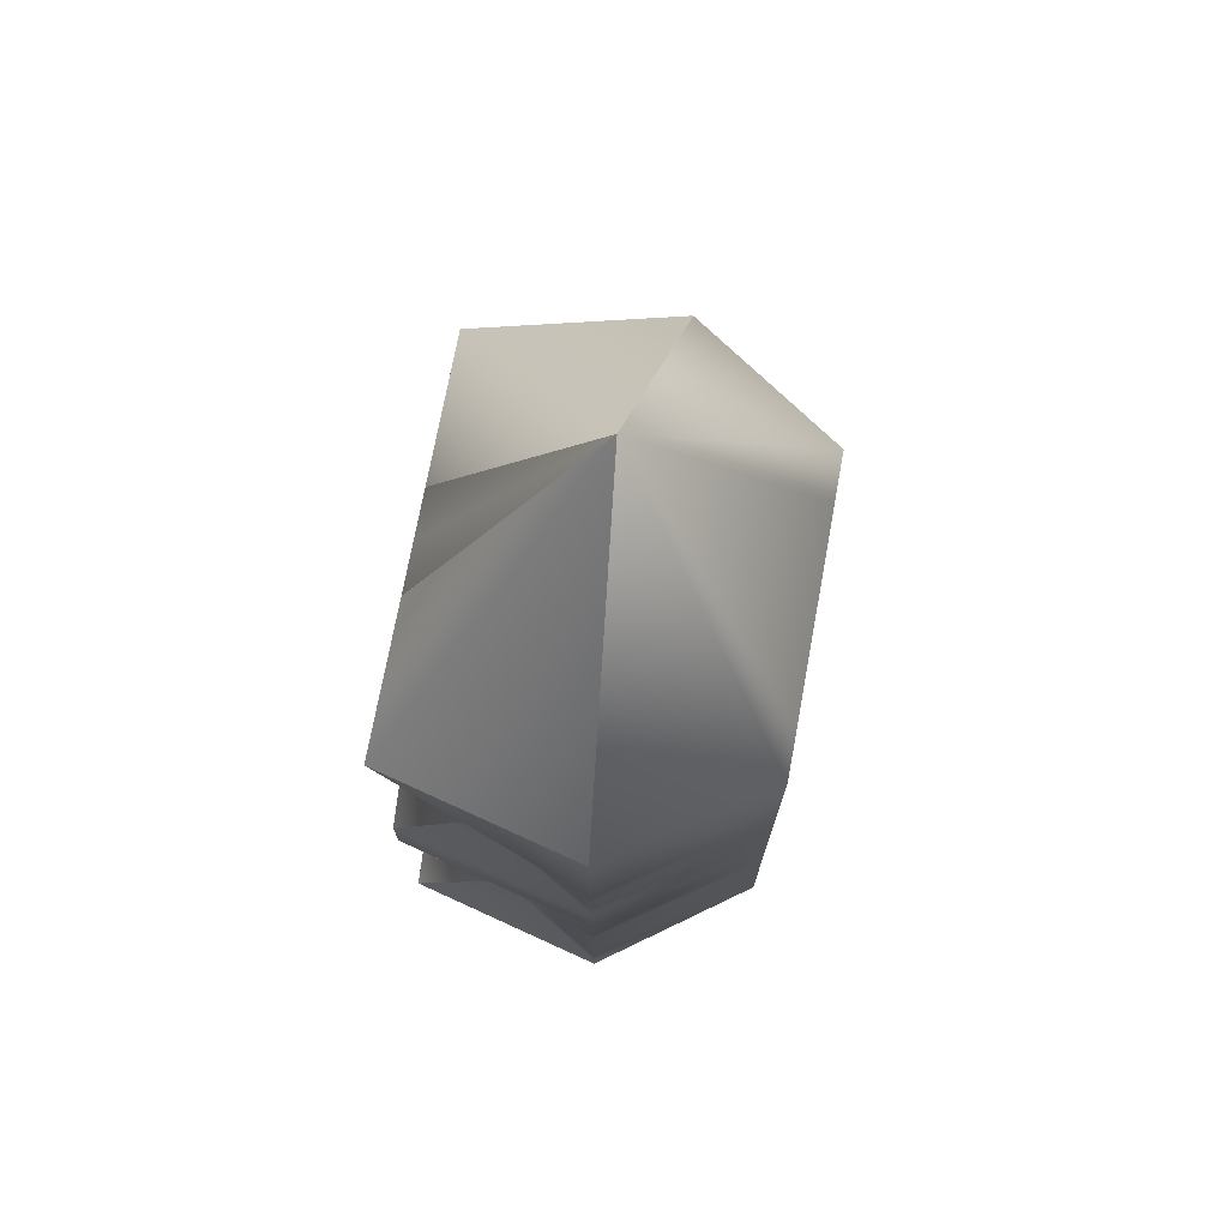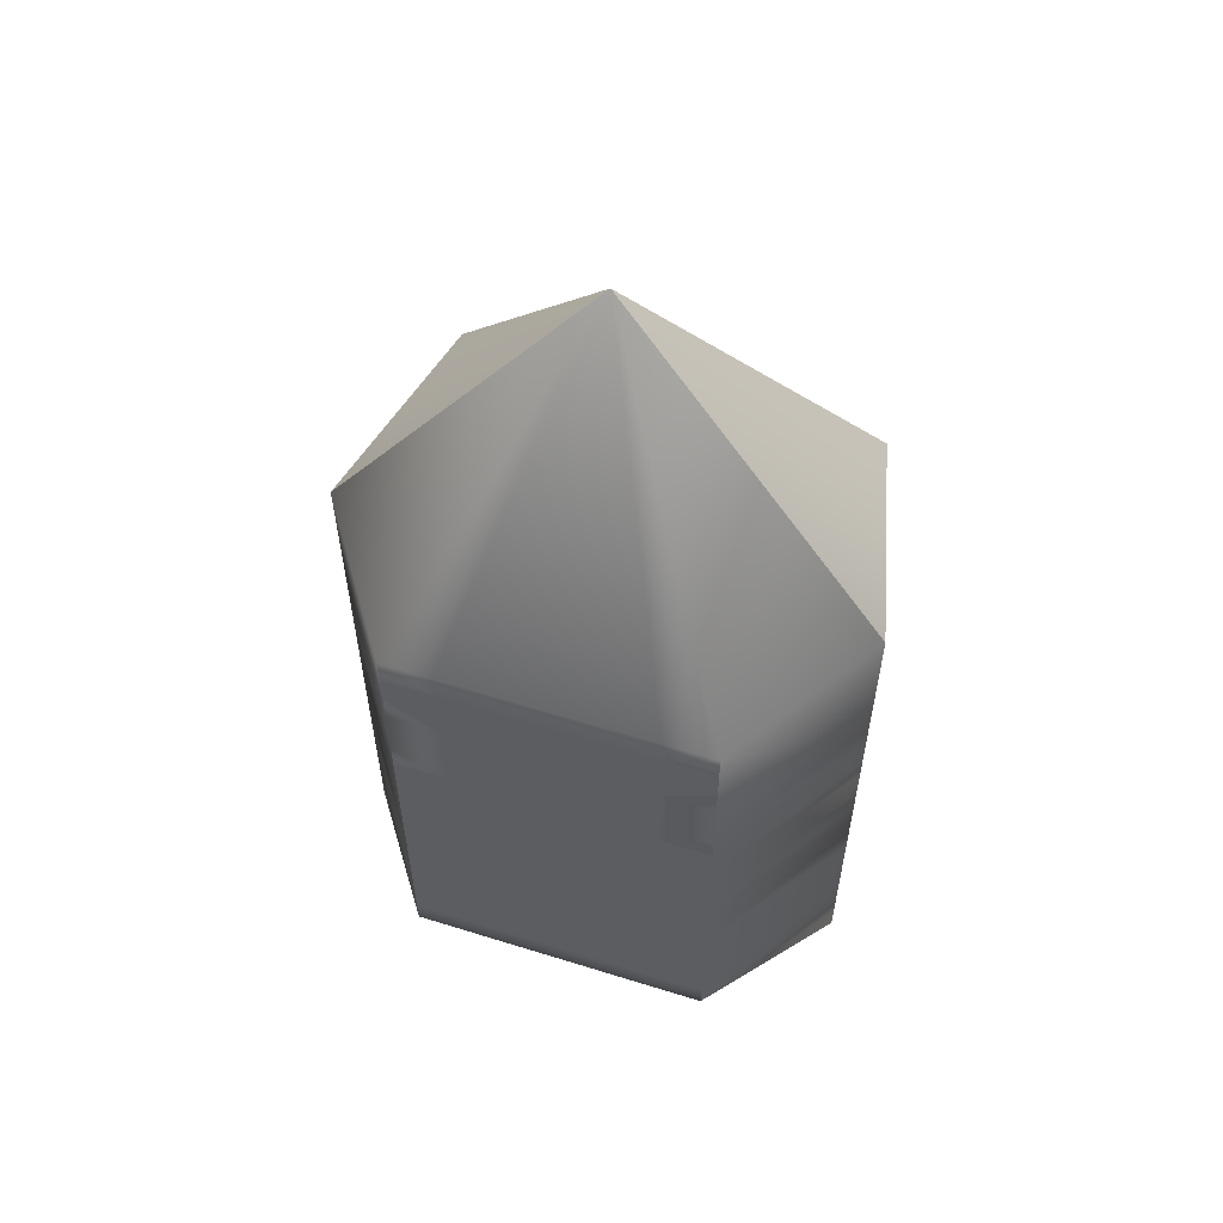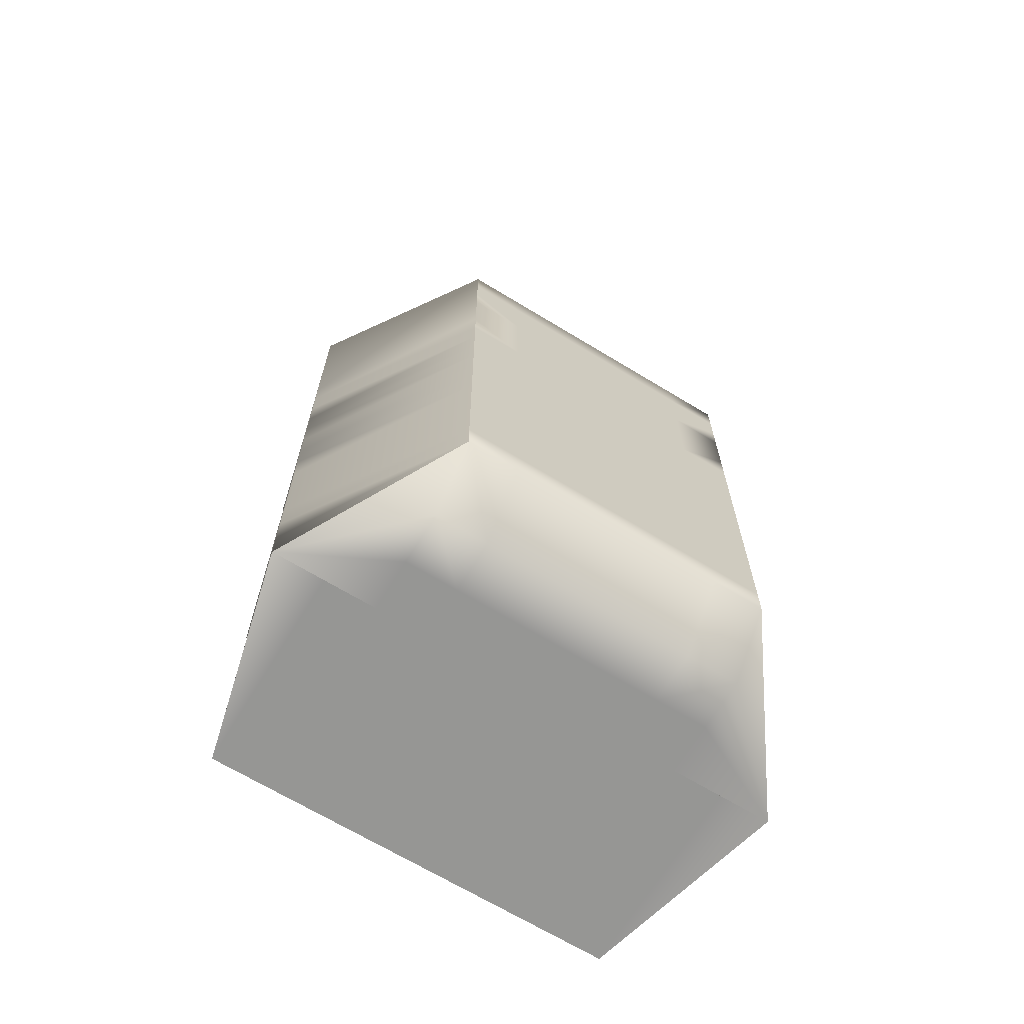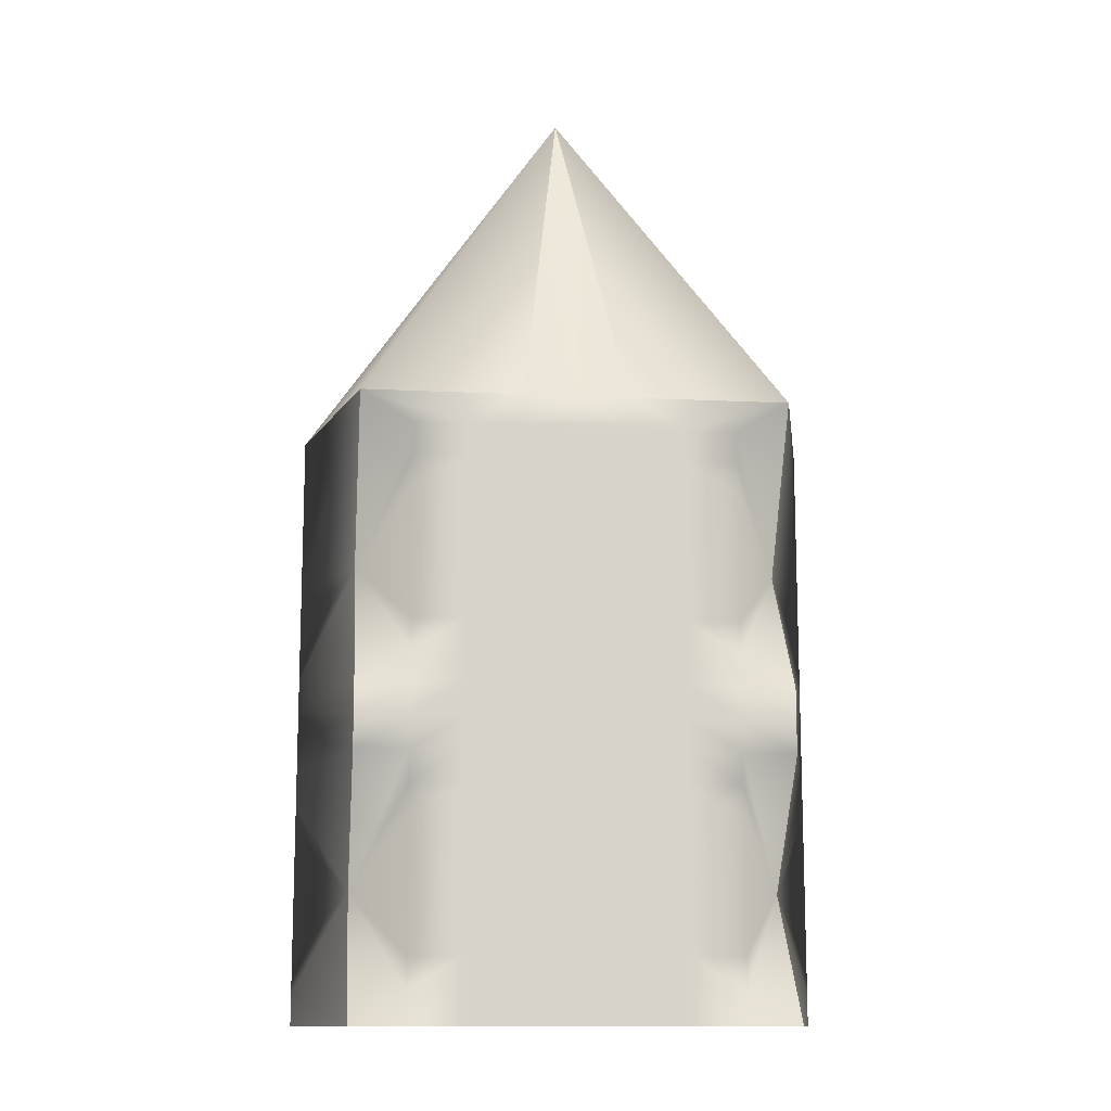
<metadata>
{"format":"obj","ext":"obj","renderer":"f3d","projection":"perspective","resolution":1024,"background":"white","views":[{"elev":73.6,"azim":100.5,"up":"+Z"},{"elev":58.3,"azim":-162.1,"up":"+Z"},{"elev":-67.7,"azim":148.6,"up":"+Z"},{"elev":-12.5,"azim":-6.5,"up":"+Z"}]}
</metadata>
<code>
g default
v 0 4.44 10.78
v 0 7.895 3.9
v 0 7.895 3.3
v 0 7.895 2.7
v 0 7.895 2.1
v 0 7.895 1.5
v 0 7.895 0.9
v 0 7.895 0.3
v 0 7.895 -0.3
v 0 7.895 -0.9
v 0 7.895 -1.5
v 0 7.895 -2.1
v 0 7.895 -2.7
v 0 7.895 -3.3
v 0 7.895 -3.9
v 0 7.895 -4.5
v 0 7.895 -5.1
v 0 7.895 -5.7
v 0 7.895 -6.3
v 0 6.895 -7.5
v 0 5.895 -7.5
v 0 4.895 -7.5
v 0 3.895 -7.5
v 0 2.895 -7.5
v 0 1.895 -7.5
v 0 0.8948 -7.5
v 0 0.8948 -6.9
v 0 0.8948 -6.3
v 0 0.8948 -5.7
v 0 0.8948 -5.1
v 0 0.8948 -4.5
v 0 0.8948 -3.9
v 0 0.8948 -3.3
v 0 0.8948 -2.7
v 0 0.8948 -2.1
v 0 0.8948 -1.5
v 0 0.8948 -0.9
v 0 0.8948 -0.3
v 0 0.8948 0.3
v 0 0.8948 0.9
v 0 0.8948 1.5
v 0 0.8948 2.1
v 0 0.8948 2.7
v 0 0.8948 3.3
v 0 0.8948 3.9
v 5 4.895 3.9
v 4 0.8948 3.9
v 1 0.8948 3.9
v 3 7.895 3.9
v 2 7.895 3.9
v 1 7.895 3.9
v 3 7.895 3.3
v 2 7.895 3.3
v 1 7.895 3.3
v 3 7.895 2.7
v 2 7.895 2.7
v 1 7.895 2.7
v 3 7.895 2.1
v 2 7.895 2.1
v 1 7.895 2.1
v 5 4.895 0.9
v 3 7.895 0.9
v 2 7.895 1.5
v 1 7.895 1.5
v 2 7.895 0.9
v 1 7.895 0.9
v 3 7.895 0.3
v 2 7.895 0.3
v 1 7.895 0.3
v 3 7.895 -0.3
v 2 7.895 -0.3
v 1 7.895 -0.3
v 3 7.895 -0.9
v 2 7.895 -0.9
v 1 7.895 -0.9
v 3 7.895 -1.5
v 2 7.895 -1.5
v 1 7.895 -1.5
v 3 7.895 -2.1
v 2 7.895 -2.1
v 1 7.895 -2.1
v 3 7.895 -2.7
v 2 7.895 -2.7
v 1 7.895 -2.7
v 3 7.895 -3.3
v 2 7.895 -3.3
v 1 7.895 -3.3
v 3 7.895 -3.9
v 2 7.895 -3.9
v 1 7.895 -3.9
v 3 7.895 -4.5
v 2 7.895 -4.5
v 1 7.895 -4.5
v 3 7.895 -5.1
v 2 7.895 -5.1
v 1 7.895 -5.1
v 3 7.895 -5.7
v 2 7.895 -5.7
v 1 7.895 -5.7
v 3 7.895 -6.3
v 2 7.895 -6.3
v 1 7.895 -6.3
v 5 4.895 -7.5
v 3 6.895 -7.5
v 2 6.895 -7.5
v 1 6.895 -7.5
v 3 5.895 -7.5
v 2 5.895 -7.5
v 1 5.895 -7.5
v 4 4.895 -7.5
v 3 4.895 -7.5
v 2 4.895 -7.5
v 1 4.895 -7.5
v 4 3.895 -7.5
v 3 3.895 -7.5
v 2 3.895 -7.5
v 1 3.895 -7.5
v 4 2.895 -7.5
v 3 2.895 -7.5
v 2 2.895 -7.5
v 1 2.895 -7.5
v 4 1.895 -7.5
v 3 1.895 -7.5
v 2 1.895 -7.5
v 1 1.895 -7.5
v 4 0.8948 -7.5
v 3 0.8948 -7.5
v 2 0.8948 -7.5
v 1 0.8948 -7.5
v 4 2.874 -5.1
v 3 0.8948 -6.9
v 2 0.8948 -6.9
v 1 0.8948 -6.9
v 3 0.8948 -6.3
v 2 0.8948 -6.3
v 1 0.8948 -6.3
v 3 0.8948 -5.7
v 2 0.8948 -5.7
v 1 0.8948 -5.7
v 3 0.8948 -5.1
v 2 0.8948 -5.1
v 1 0.8948 -5.1
v 3 0.8948 -4.5
v 2 0.8948 -4.5
v 1 0.8948 -4.5
v 3 0.8948 -3.9
v 2 0.8948 -3.9
v 1 0.8948 -3.9
v 3 0.8948 -3.3
v 2 0.8948 -3.3
v 1 0.8948 -3.3
v 4 0.8948 -2.7
v 3 0.8948 -2.7
v 2 0.8948 -2.7
v 1 0.8948 -2.7
v 4 0.8948 -2.1
v 3 0.8948 -2.1
v 2 0.8948 -2.1
v 1 0.8948 -2.1
v 4 0.8948 -1.5
v 3 0.8948 -1.5
v 2 0.8948 -1.5
v 1 0.8948 -1.5
v 4 2.705 0.9
v 3 0.8948 -0.9
v 2 0.8948 -0.9
v 1 0.8948 -0.9
v 3 0.8948 -0.3
v 2 0.8948 -0.3
v 1 0.8948 -0.3
v 3 0.8948 0.3
v 2 0.8948 0.3
v 1 0.8948 0.3
v 3 0.8948 0.9
v 2 0.8948 0.9
v 1 0.8948 0.9
v 3 0.8948 1.5
v 2 0.8948 1.5
v 1 0.8948 1.5
v 3 0.8948 2.1
v 2 0.8948 2.1
v 1 0.8948 2.1
v 3 0.8948 2.7
v 2 0.8948 2.7
v 1 0.8948 2.7
v 3 0.8948 3.3
v 2 0.8948 3.3
v 1 0.8948 3.3
v 5 4.895 -6.9
v 5 4.895 -6.3
v 5 4.895 -5.7
v 5 4.895 -5.1
v 5 4.895 -4.5
v 5 4.895 -3.9
v 5 4.895 -3.3
v 5 4.895 -2.7
v 5 4.895 -2.1
v 5 4.895 -1.5
v 5 4.895 -0.9
v 5 4.895 -0.3
v 5 4.895 0.3
v -5 4.895 3.9
v -4 0.8948 3.9
v -1 0.8948 3.9
v -3 7.895 3.9
v -2 7.895 3.9
v -1 7.895 3.9
v -3 7.895 3.3
v -2 7.895 3.3
v -1 7.895 3.3
v -3 7.895 2.7
v -2 7.895 2.7
v -1 7.895 2.7
v -3 7.895 2.1
v -2 7.895 2.1
v -1 7.895 2.1
v -5 4.895 0.9
v -3 7.895 0.9
v -2 7.895 1.5
v -1 7.895 1.5
v -2 7.895 0.9
v -1 7.895 0.9
v -3 7.895 0.3
v -2 7.895 0.3
v -1 7.895 0.3
v -3 7.895 -0.3
v -2 7.895 -0.3
v -1 7.895 -0.3
v -3 7.895 -0.9
v -2 7.895 -0.9
v -1 7.895 -0.9
v -3 7.895 -1.5
v -2 7.895 -1.5
v -1 7.895 -1.5
v -3 7.895 -2.1
v -2 7.895 -2.1
v -1 7.895 -2.1
v -3 7.895 -2.7
v -2 7.895 -2.7
v -1 7.895 -2.7
v -3 7.895 -3.3
v -2 7.895 -3.3
v -1 7.895 -3.3
v -3 7.895 -3.9
v -2 7.895 -3.9
v -1 7.895 -3.9
v -3 7.895 -4.5
v -2 7.895 -4.5
v -1 7.895 -4.5
v -3 7.895 -5.1
v -2 7.895 -5.1
v -1 7.895 -5.1
v -3 7.895 -5.7
v -2 7.895 -5.7
v -1 7.895 -5.7
v -3 7.895 -6.3
v -2 7.895 -6.3
v -1 7.895 -6.3
v -5 4.895 -7.5
v -3 6.895 -7.5
v -2 6.895 -7.5
v -1 6.895 -7.5
v -3 5.895 -7.5
v -2 5.895 -7.5
v -1 5.895 -7.5
v -4 4.895 -7.5
v -3 4.895 -7.5
v -2 4.895 -7.5
v -1 4.895 -7.5
v -4 3.895 -7.5
v -3 3.895 -7.5
v -2 3.895 -7.5
v -1 3.895 -7.5
v -4 2.895 -7.5
v -3 2.895 -7.5
v -2 2.895 -7.5
v -1 2.895 -7.5
v -4 1.895 -7.5
v -3 1.895 -7.5
v -2 1.895 -7.5
v -1 1.895 -7.5
v -4 0.8948 -7.5
v -3 0.8948 -7.5
v -2 0.8948 -7.5
v -1 0.8948 -7.5
v -4 2.874 -5.1
v -3 0.8948 -6.9
v -2 0.8948 -6.9
v -1 0.8948 -6.9
v -3 0.8948 -6.3
v -2 0.8948 -6.3
v -1 0.8948 -6.3
v -3 0.8948 -5.7
v -2 0.8948 -5.7
v -1 0.8948 -5.7
v -3 0.8948 -5.1
v -2 0.8948 -5.1
v -1 0.8948 -5.1
v -3 0.8948 -4.5
v -2 0.8948 -4.5
v -1 0.8948 -4.5
v -3 0.8948 -3.9
v -2 0.8948 -3.9
v -1 0.8948 -3.9
v -3 0.8948 -3.3
v -2 0.8948 -3.3
v -1 0.8948 -3.3
v -4 0.8948 -2.7
v -3 0.8948 -2.7
v -2 0.8948 -2.7
v -1 0.8948 -2.7
v -4 0.8948 -2.1
v -3 0.8948 -2.1
v -2 0.8948 -2.1
v -1 0.8948 -2.1
v -4 0.8948 -1.5
v -3 0.8948 -1.5
v -2 0.8948 -1.5
v -1 0.8948 -1.5
v -4 2.705 0.9
v -3 0.8948 -0.9
v -2 0.8948 -0.9
v -1 0.8948 -0.9
v -3 0.8948 -0.3
v -2 0.8948 -0.3
v -1 0.8948 -0.3
v -3 0.8948 0.3
v -2 0.8948 0.3
v -1 0.8948 0.3
v -3 0.8948 0.9
v -2 0.8948 0.9
v -1 0.8948 0.9
v -3 0.8948 1.5
v -2 0.8948 1.5
v -1 0.8948 1.5
v -3 0.8948 2.1
v -2 0.8948 2.1
v -1 0.8948 2.1
v -3 0.8948 2.7
v -2 0.8948 2.7
v -1 0.8948 2.7
v -3 0.8948 3.3
v -2 0.8948 3.3
v -1 0.8948 3.3
v -5 4.895 -6.9
v -5 4.895 -6.3
v -5 4.895 -5.7
v -5 4.895 -5.1
v -5 4.895 -4.5
v -5 4.895 -3.9
v -5 4.895 -3.3
v -5 4.895 -2.7
v -5 4.895 -2.1
v -5 4.895 -1.5
v -5 4.895 -0.9
v -5 4.895 -0.3
v -5 4.895 0.3
g PointyCar:pCube1
f 46 1 47
f 47 1 48
f 46 49 1
f 1 49 50
f 1 50 51
f 1 51 2
f 49 52 53 50
f 50 53 54 51
f 51 54 3 2
f 49 55 52
f 52 55 56 53
f 53 56 57 54
f 54 57 4 3
f 49 58 55
f 55 58 59 56
f 56 59 60 57
f 57 60 5 4
f 49 61 62 58
f 58 62 63 59
f 59 63 64 60
f 60 64 6 5
f 62 65 63
f 63 65 66 64
f 64 66 7 6
f 62 67 68 65
f 65 68 69 66
f 66 69 8 7
f 67 70 71 68
f 68 71 72 69
f 69 72 9 8
f 70 73 74 71
f 71 74 75 72
f 72 75 10 9
f 73 76 77 74
f 74 77 78 75
f 75 78 11 10
f 76 79 80 77
f 77 80 81 78
f 78 81 12 11
f 79 82 83 80
f 80 83 84 81
f 81 84 13 12
f 82 85 86 83
f 83 86 87 84
f 84 87 14 13
f 85 88 89 86
f 86 89 90 87
f 87 90 15 14
f 88 91 92 89
f 89 92 93 90
f 90 93 16 15
f 91 94 95 92
f 92 95 96 93
f 93 96 17 16
f 94 97 98 95
f 95 98 99 96
f 96 99 18 17
f 97 100 101 98
f 98 101 102 99
f 99 102 19 18
f 100 103 104
f 100 104 105 101
f 101 105 106 102
f 102 106 20 19
f 103 107 104
f 104 107 108 105
f 105 108 109 106
f 106 109 21 20
f 103 110 111 107
f 107 111 112 108
f 108 112 113 109
f 109 113 22 21
f 103 114 110
f 110 114 115 111
f 111 115 116 112
f 112 116 117 113
f 113 117 23 22
f 103 118 114
f 114 118 119 115
f 115 119 120 116
f 116 120 121 117
f 117 121 24 23
f 103 122 118
f 118 122 123 119
f 119 123 124 120
f 120 124 125 121
f 121 125 25 24
f 103 126 122
f 122 126 127 123
f 123 127 128 124
f 124 128 129 125
f 125 129 26 25
f 126 130 131 127
f 127 131 132 128
f 128 132 133 129
f 129 133 27 26
f 130 134 131
f 131 134 135 132
f 132 135 136 133
f 133 136 28 27
f 130 137 134
f 134 137 138 135
f 135 138 139 136
f 136 139 29 28
f 130 140 137
f 137 140 141 138
f 138 141 142 139
f 139 142 30 29
f 130 143 140
f 140 143 144 141
f 141 144 145 142
f 142 145 31 30
f 130 146 143
f 143 146 147 144
f 144 147 148 145
f 145 148 32 31
f 130 149 146
f 146 149 150 147
f 147 150 151 148
f 148 151 33 32
f 130 152 153 149
f 149 153 154 150
f 150 154 155 151
f 151 155 34 33
f 152 156 157 153
f 153 157 158 154
f 154 158 159 155
f 155 159 35 34
f 156 160 161 157
f 157 161 162 158
f 158 162 163 159
f 159 163 36 35
f 160 164 165 161
f 161 165 166 162
f 162 166 167 163
f 163 167 37 36
f 164 168 165
f 165 168 169 166
f 166 169 170 167
f 167 170 38 37
f 164 171 168
f 168 171 172 169
f 169 172 173 170
f 170 173 39 38
f 164 174 171
f 171 174 175 172
f 172 175 176 173
f 173 176 40 39
f 164 177 174
f 174 177 178 175
f 175 178 179 176
f 176 179 41 40
f 164 180 177
f 177 180 181 178
f 178 181 182 179
f 179 182 42 41
f 164 183 180
f 180 183 184 181
f 181 184 185 182
f 182 185 43 42
f 164 47 186 183
f 183 186 187 184
f 184 187 188 185
f 185 188 44 43
f 186 47 187
f 187 47 48 188
f 188 48 45 44
f 48 1 45
f 126 103 189 130
f 130 189 190
f 130 190 191
f 130 191 192
f 130 192 193
f 130 193 194
f 130 194 195
f 130 195 196 152
f 152 196 197 156
f 156 197 198 160
f 160 198 199 164
f 164 199 200
f 164 200 201
f 164 201 61
f 164 61 47
f 47 61 46
f 61 49 46
f 103 100 189
f 189 100 190
f 190 100 97 191
f 191 97 94 192
f 192 94 91 193
f 193 91 88 194
f 194 88 85 195
f 195 85 82 196
f 196 82 79 197
f 197 79 76 198
f 198 76 73 199
f 199 73 70 200
f 200 70 67 201
f 201 67 62 61
f 202 203 1
f 203 204 1
f 202 1 205
f 1 206 205
f 1 207 206
f 1 2 207
f 205 206 209 208
f 206 207 210 209
f 207 2 3 210
f 205 208 211
f 208 209 212 211
f 209 210 213 212
f 210 3 4 213
f 205 211 214
f 211 212 215 214
f 212 213 216 215
f 213 4 5 216
f 205 214 218 217
f 214 215 219 218
f 215 216 220 219
f 216 5 6 220
f 218 219 221
f 219 220 222 221
f 220 6 7 222
f 218 221 224 223
f 221 222 225 224
f 222 7 8 225
f 223 224 227 226
f 224 225 228 227
f 225 8 9 228
f 226 227 230 229
f 227 228 231 230
f 228 9 10 231
f 229 230 233 232
f 230 231 234 233
f 231 10 11 234
f 232 233 236 235
f 233 234 237 236
f 234 11 12 237
f 235 236 239 238
f 236 237 240 239
f 237 12 13 240
f 238 239 242 241
f 239 240 243 242
f 240 13 14 243
f 241 242 245 244
f 242 243 246 245
f 243 14 15 246
f 244 245 248 247
f 245 246 249 248
f 246 15 16 249
f 247 248 251 250
f 248 249 252 251
f 249 16 17 252
f 250 251 254 253
f 251 252 255 254
f 252 17 18 255
f 253 254 257 256
f 254 255 258 257
f 255 18 19 258
f 256 260 259
f 256 257 261 260
f 257 258 262 261
f 258 19 20 262
f 259 260 263
f 260 261 264 263
f 261 262 265 264
f 262 20 21 265
f 259 263 267 266
f 263 264 268 267
f 264 265 269 268
f 265 21 22 269
f 259 266 270
f 266 267 271 270
f 267 268 272 271
f 268 269 273 272
f 269 22 23 273
f 259 270 274
f 270 271 275 274
f 271 272 276 275
f 272 273 277 276
f 273 23 24 277
f 259 274 278
f 274 275 279 278
f 275 276 280 279
f 276 277 281 280
f 277 24 25 281
f 259 278 282
f 278 279 283 282
f 279 280 284 283
f 280 281 285 284
f 281 25 26 285
f 282 283 287 286
f 283 284 288 287
f 284 285 289 288
f 285 26 27 289
f 286 287 290
f 287 288 291 290
f 288 289 292 291
f 289 27 28 292
f 286 290 293
f 290 291 294 293
f 291 292 295 294
f 292 28 29 295
f 286 293 296
f 293 294 297 296
f 294 295 298 297
f 295 29 30 298
f 286 296 299
f 296 297 300 299
f 297 298 301 300
f 298 30 31 301
f 286 299 302
f 299 300 303 302
f 300 301 304 303
f 301 31 32 304
f 286 302 305
f 302 303 306 305
f 303 304 307 306
f 304 32 33 307
f 286 305 309 308
f 305 306 310 309
f 306 307 311 310
f 307 33 34 311
f 308 309 313 312
f 309 310 314 313
f 310 311 315 314
f 311 34 35 315
f 312 313 317 316
f 313 314 318 317
f 314 315 319 318
f 315 35 36 319
f 316 317 321 320
f 317 318 322 321
f 318 319 323 322
f 319 36 37 323
f 320 321 324
f 321 322 325 324
f 322 323 326 325
f 323 37 38 326
f 320 324 327
f 324 325 328 327
f 325 326 329 328
f 326 38 39 329
f 320 327 330
f 327 328 331 330
f 328 329 332 331
f 329 39 40 332
f 320 330 333
f 330 331 334 333
f 331 332 335 334
f 332 40 41 335
f 320 333 336
f 333 334 337 336
f 334 335 338 337
f 335 41 42 338
f 320 336 339
f 336 337 340 339
f 337 338 341 340
f 338 42 43 341
f 320 339 342 203
f 339 340 343 342
f 340 341 344 343
f 341 43 44 344
f 342 343 203
f 343 344 204 203
f 344 44 45 204
f 204 45 1
f 282 286 345 259
f 286 346 345
f 286 347 346
f 286 348 347
f 286 349 348
f 286 350 349
f 286 351 350
f 286 308 352 351
f 308 312 353 352
f 312 316 354 353
f 316 320 355 354
f 320 356 355
f 320 357 356
f 320 217 357
f 320 203 217
f 203 202 217
f 217 202 205
f 259 345 256
f 345 346 256
f 346 347 253 256
f 347 348 250 253
f 348 349 247 250
f 349 350 244 247
f 350 351 241 244
f 351 352 238 241
f 352 353 235 238
f 353 354 232 235
f 354 355 229 232
f 355 356 226 229
f 356 357 223 226
f 357 217 218 223

</code>
